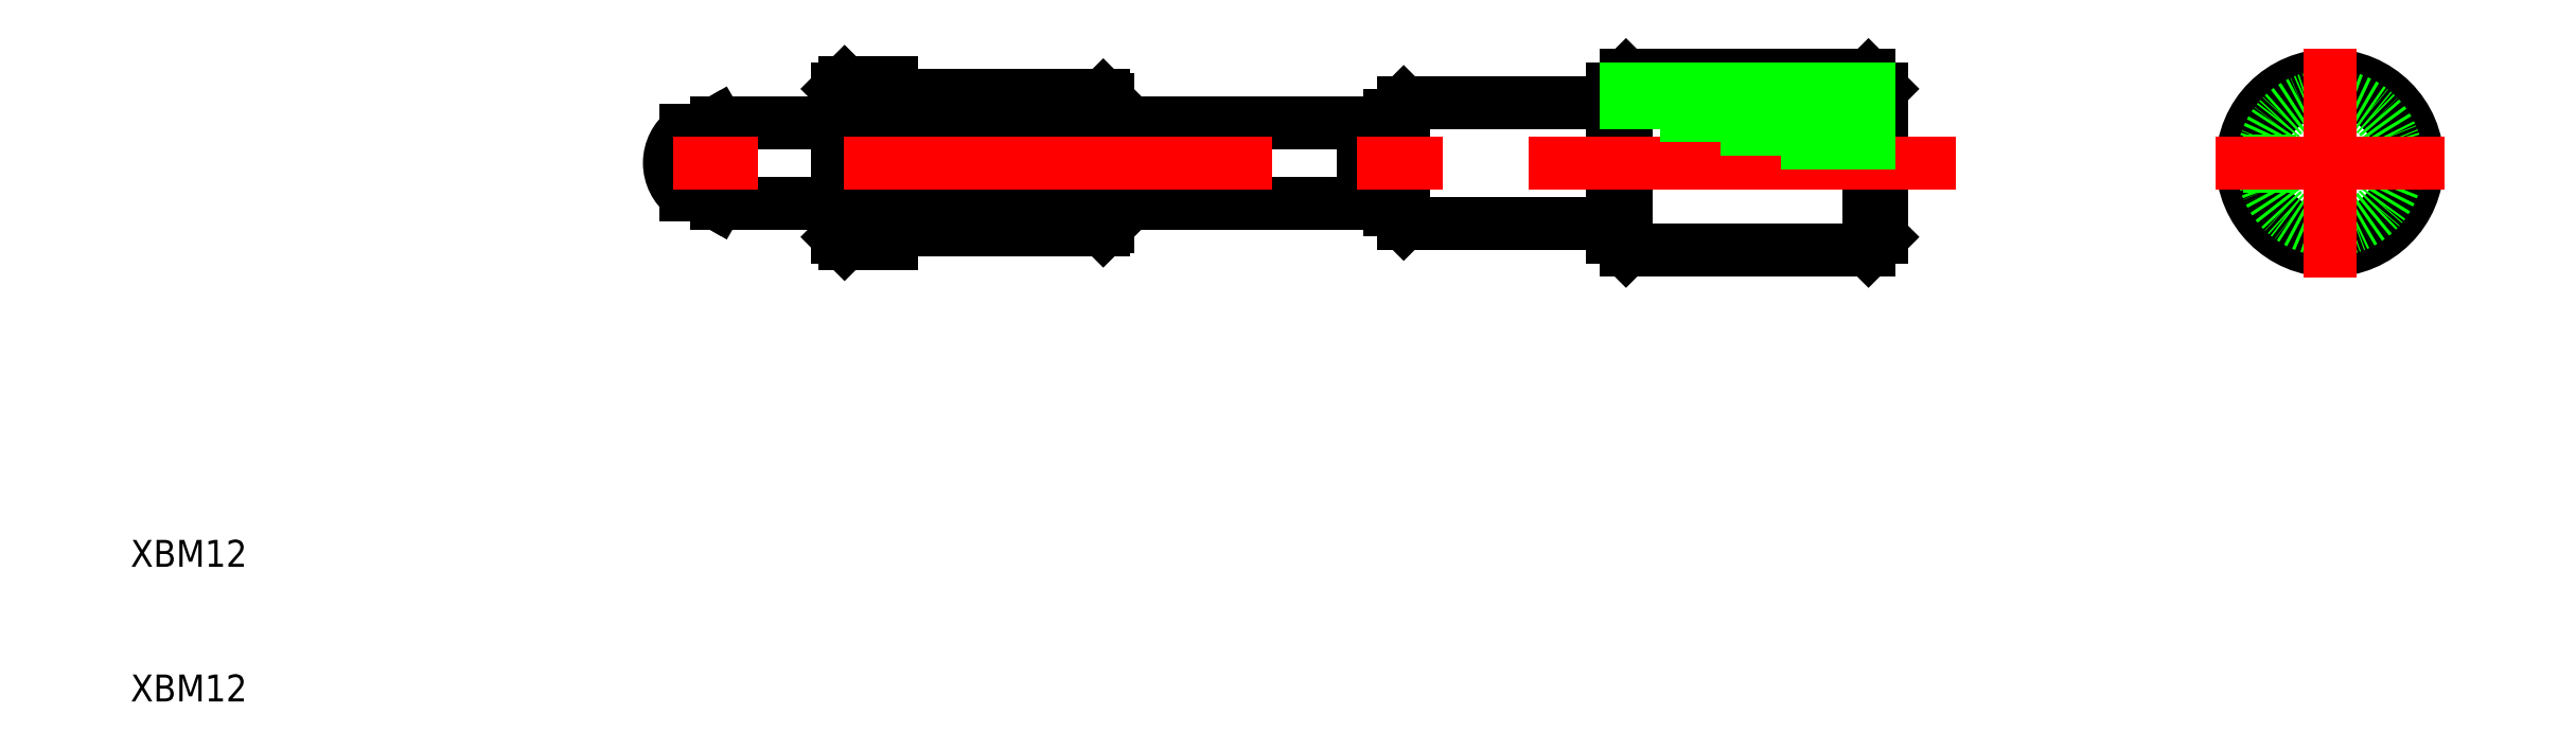
<metadata>
{"format":"dxf","ext":"dxf","renderer":"ezdxf+matplotlib","layout":"modelspace","background":"white","min_lineweight":24,"dpi":150}
</metadata>
<code>
0
SECTION
2
ENTITIES
0
TEXT
8
0
10
10
20
10
30
0
40
2
1
XBM12
0
TEXT
8
0
10
10
20
20
30
0
40
2
1
XBM12
0
LINE
8
0
10
101.5
20
47
30
0
11
101.5
21
50
31
0
0
LINE
8
0
10
101.5
20
50
30
0
11
101.5
21
53
31
0
0
LINE
8
0
10
120
20
44.5
30
0
11
120
21
50
31
0
0
LINE
8
0
10
121
20
56.5
30
0
11
121
21
50
31
0
0
LINE
8
0
10
120
20
50
30
0
11
120
21
55.5
31
0
0
LINE
8
0
10
121
20
50
30
0
11
121
21
43.5
31
0
0
LINE
8
0
10
139
20
43.5
30
0
11
139
21
50
31
0
0
LINE
8
0
10
139
20
50
30
0
11
139
21
56.5
31
0
0
LINE
8
0
10
140
20
55.5
30
0
11
140
21
50
31
0
0
LINE
8
0
10
140
20
50
30
0
11
140
21
44.5
31
0
0
LINE
8
0
10
104.5
20
54.5
30
0
11
104.5
21
50
31
0
0
LINE
8
0
10
104.5
20
50
30
0
11
104.5
21
45.5
31
0
0
LINE
8
0
10
103.5
20
46.5
30
0
11
103.5
21
50
31
0
0
LINE
8
0
10
103.5
20
50
30
0
11
103.5
21
53.5
31
0
0
LINE
8
0
10
53.54
20
53
30
0
11
53.54
21
50
31
0
0
LINE
8
0
10
53.54
20
50
30
0
11
53.54
21
47
31
0
0
LINE
8
0
10
52.5
20
47.6
30
0
11
52.5
21
50
31
0
0
LINE
8
0
10
52.5
20
50
30
0
11
52.5
21
52.4
31
0
0
LINE
8
0
10
51.2
20
52.4
30
0
11
51.2
21
47.6
31
0
0
LINE
8
0
10
66.5
20
56
30
0
11
66.5
21
50
31
0
0
LINE
8
0
10
63
20
56
30
0
11
63
21
50
31
0
0
LINE
8
0
10
63
20
50
30
0
11
63
21
44
31
0
0
LINE
8
0
10
66.5
20
50
30
0
11
66.5
21
44
31
0
0
LINE
8
0
10
62.5
20
44.5
30
0
11
62.5
21
50
31
0
0
LINE
8
0
10
62.5
20
50
30
0
11
62.5
21
55.5
31
0
0
LINE
8
0
10
82.2
20
45
30
0
11
82.2
21
47.82
31
0
0
LINE
8
0
10
82.2
20
52.18
30
0
11
82.2
21
55
31
0
0
LINE
8
0
10
67
20
47.82
30
0
11
67
21
52.18
31
0
0
LINE
8
0
10
82.2
20
47.82
30
0
11
67
21
47.82
31
0
0
LINE
8
0
10
67
20
52.18
30
0
11
82.2
21
52.18
31
0
0
LINE
8
0
10
82.5
20
54.7
30
0
11
82.5
21
51.36
31
0
0
LINE
8
0
10
82.5
20
48.64
30
0
11
82.5
21
45.3
31
0
0
LINE
8
0
10
82.5
20
51.36
30
0
11
82.2
21
52.18
31
0
0
LINE
8
0
10
82.2
20
47.82
30
0
11
82.5
21
48.64
31
0
0
LINE
8
0
10
82.5
20
51.36
30
0
11
82.5
21
48.64
31
0
0
LINE
8
0
10
121
20
56.5
30
0
11
120
21
55.5
31
0
0
LINE
8
0
10
120
20
44.5
30
0
11
121
21
43.5
31
0
0
LINE
8
0
10
139
20
56.5
30
0
11
121
21
56.5
31
0
0
LINE
8
0
10
121
20
43.5
30
0
11
139
21
43.5
31
0
0
LINE
8
0
10
139
20
43.5
30
0
11
140
21
44.5
31
0
0
LINE
8
0
10
140
20
55.5
30
0
11
139
21
56.5
31
0
0
LINE
8
0
10
104.5
20
45.5
30
0
11
120
21
45.5
31
0
0
LINE
8
0
10
120
20
54.5
30
0
11
104.5
21
54.5
31
0
0
LINE
8
0
10
104.5
20
54.5
30
0
11
103.5
21
53.5
31
0
0
LINE
8
0
10
103.5
20
46.5
30
0
11
104.5
21
45.5
31
0
0
LINE
8
0
10
53.54
20
47
30
0
11
62.5
21
47
31
0
0
LINE
8
0
10
82.5
20
47
30
0
11
101.5
21
47
31
0
0
LINE
8
0
10
101.5
20
47
30
0
11
101.5
21
47
31
0
0
LINE
8
0
10
101.5
20
53
30
0
11
101.5
21
53
31
0
0
LINE
8
0
10
101.5
20
53
30
0
11
82.5
21
53
31
0
0
LINE
8
0
10
62.5
20
53
30
0
11
53.54
21
53
31
0
0
LINE
8
0
10
101.5
20
47
30
0
11
101.5
21
47
31
0
0
LINE
8
0
10
101.5
20
47
30
0
11
103.5
21
47
31
0
0
LINE
8
0
10
103.5
20
53
30
0
11
101.5
21
53
31
0
0
LINE
8
0
10
101.5
20
53
30
0
11
101.5
21
53
31
0
0
LINE
8
0
10
53.54
20
53
30
0
11
53.11
21
52.75
31
0
0
LINE
8
0
10
53.11
20
52.75
30
0
11
52.5
21
52.4
31
0
0
LINE
8
0
10
52.5
20
47.6
30
0
11
53.11
21
47.25
31
0
0
LINE
8
0
10
53.11
20
47.25
30
0
11
53.54
21
47
31
0
0
LINE
8
0
10
52.5
20
52.4
30
0
11
51.2
21
52.4
31
0
0
LINE
8
0
10
51.2
20
47.6
30
0
11
52.5
21
47.6
31
0
0
ARC
8
0
10
53
20
50
30
0
40
3
50
126.9
51
233.1
0
LINE
8
0
10
63
20
44
30
0
11
66.5
21
44
31
0
0
LINE
8
0
10
66.5
20
56
30
0
11
63
21
56
31
0
0
LINE
8
0
10
63
20
56
30
0
11
62.5
21
55.5
31
0
0
LINE
8
0
10
62.5
20
44.5
30
0
11
63
21
44
31
0
0
LINE
8
0
10
82.2
20
55
30
0
11
66.5
21
55
31
0
0
LINE
8
0
10
66.5
20
45
30
0
11
82.2
21
45
31
0
0
LINE
8
0
10
82.2
20
45
30
0
11
82.5
21
45.3
31
0
0
LINE
8
0
10
82.5
20
54.7
30
0
11
82.2
21
55
31
0
0
CIRCLE
8
0
10
173.2
20
50
30
0
40
6.5
0
CIRCLE
8
0
10
173.2
20
50
30
0
40
5.5
0
LINE
8
0
10
168.8
20
51.36
30
0
11
168.8
21
52.18
31
0
0
ARC
8
0
10
173.2
20
50
30
0
40
5
50
205.8
51
154.2
0
LINE
8
0
10
168.8
20
47.82
30
0
11
168.8
21
48.64
31
0
0
LINE
8
0
10
168.8
20
51.36
30
0
11
168.8
21
48.64
31
0
0
ARC
8
0
10
173.2
20
50
30
0
40
5
50
154.2
51
205.8
0
LINE
8
0
10
67
20
47.82
30
0
11
82.2
21
52.18
31
0
0
LINE
8
0
10
82.2
20
47.82
30
0
11
67
21
52.18
31
0
0
LINE
8
CENTER
10
164.8
20
50
30
0
11
181.8
21
50
31
0
0
LINE
8
CENTER
10
173.2
20
41.5
30
0
11
173.2
21
58.5
31
0
0
LINE
8
CENTER
10
145.5
20
50
30
0
11
46.54
21
50
31
0
0
LINE
8
0
10
139
20
55.5
30
0
11
121
21
55.5
31
0
0
LINE
8
0
10
139
20
54.5
30
0
11
121
21
54.5
31
0
0
LINE
8
0
10
139
20
53.5
30
0
11
125.5
21
53.5
31
0
0
LINE
8
0
10
139
20
52.5
30
0
11
130
21
52.5
31
0
0
LINE
8
0
10
139
20
51.5
30
0
11
134.5
21
51.5
31
0
0
ENDSEC
0
EOF

</code>
